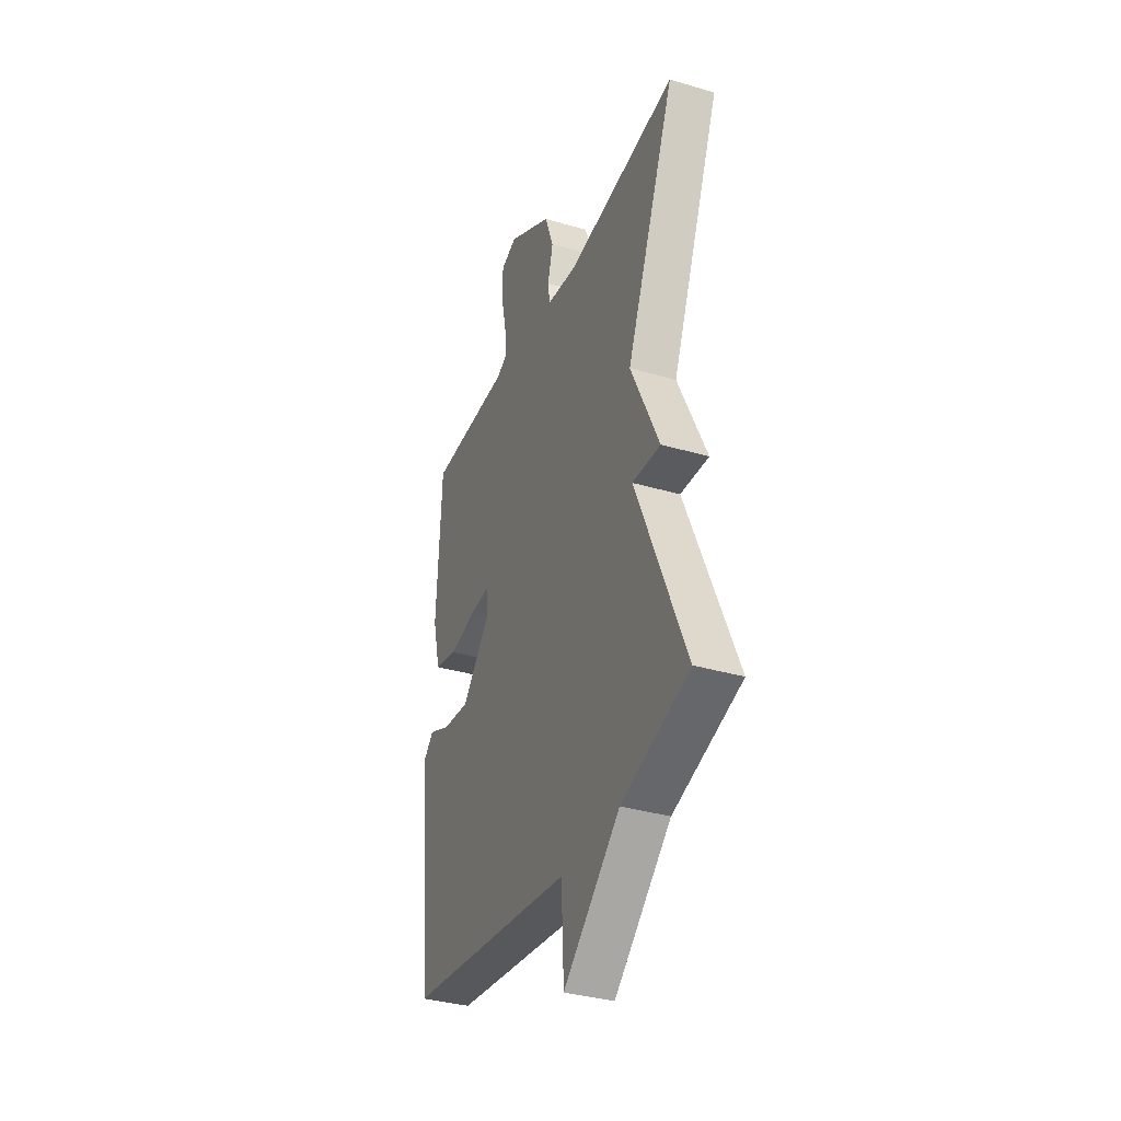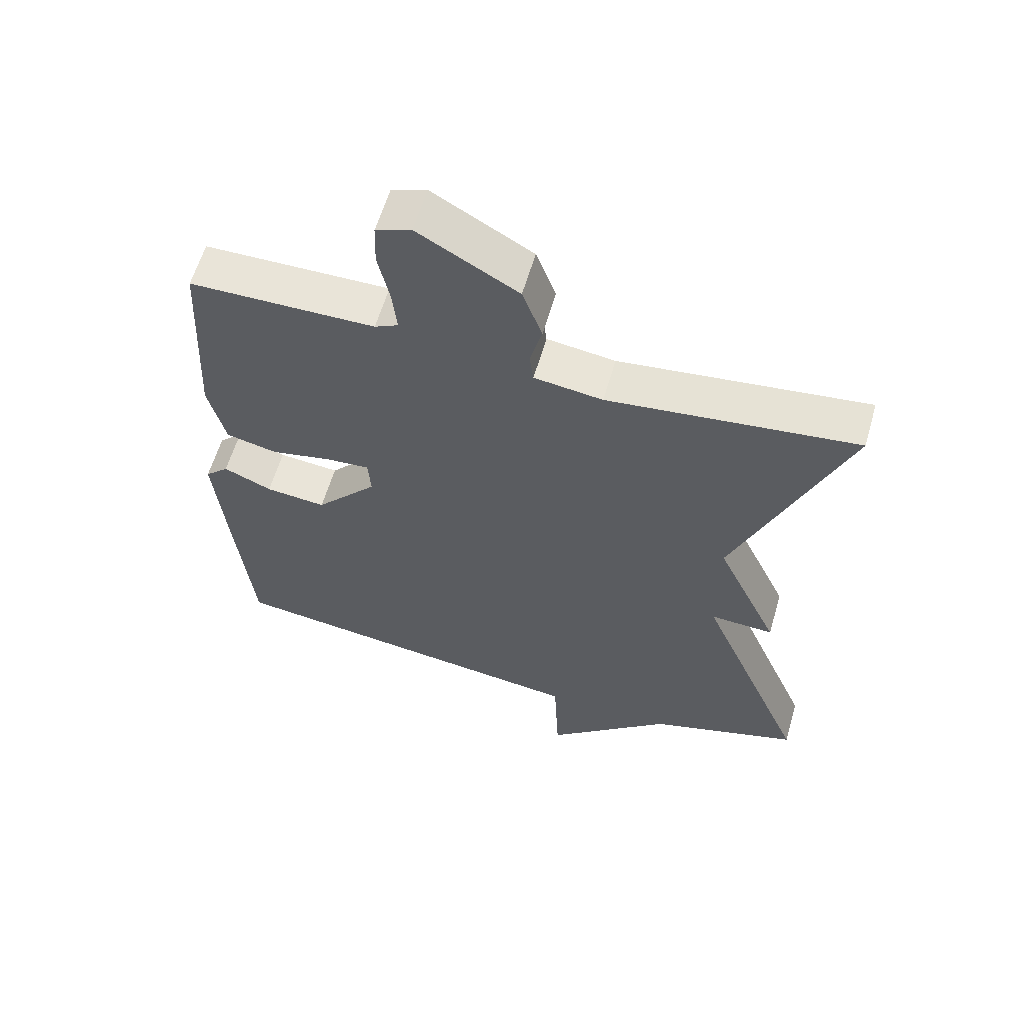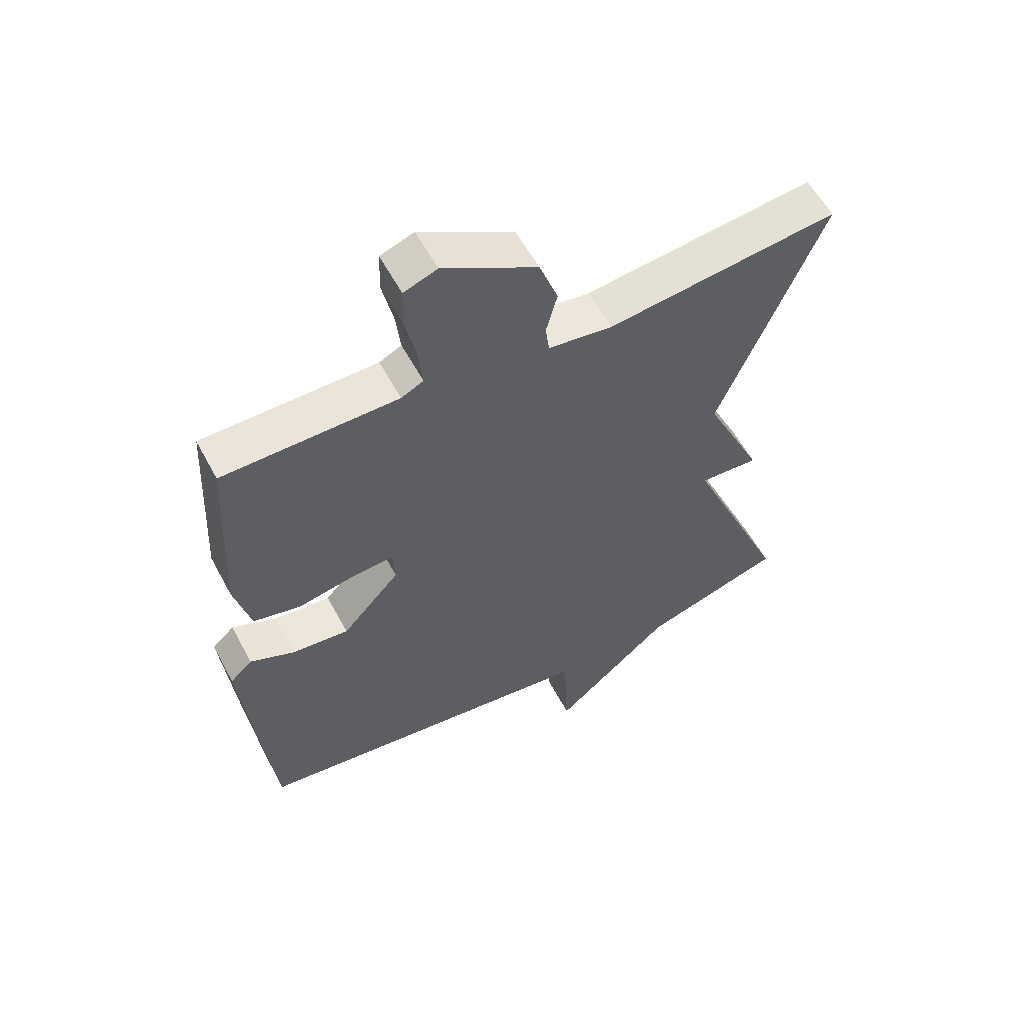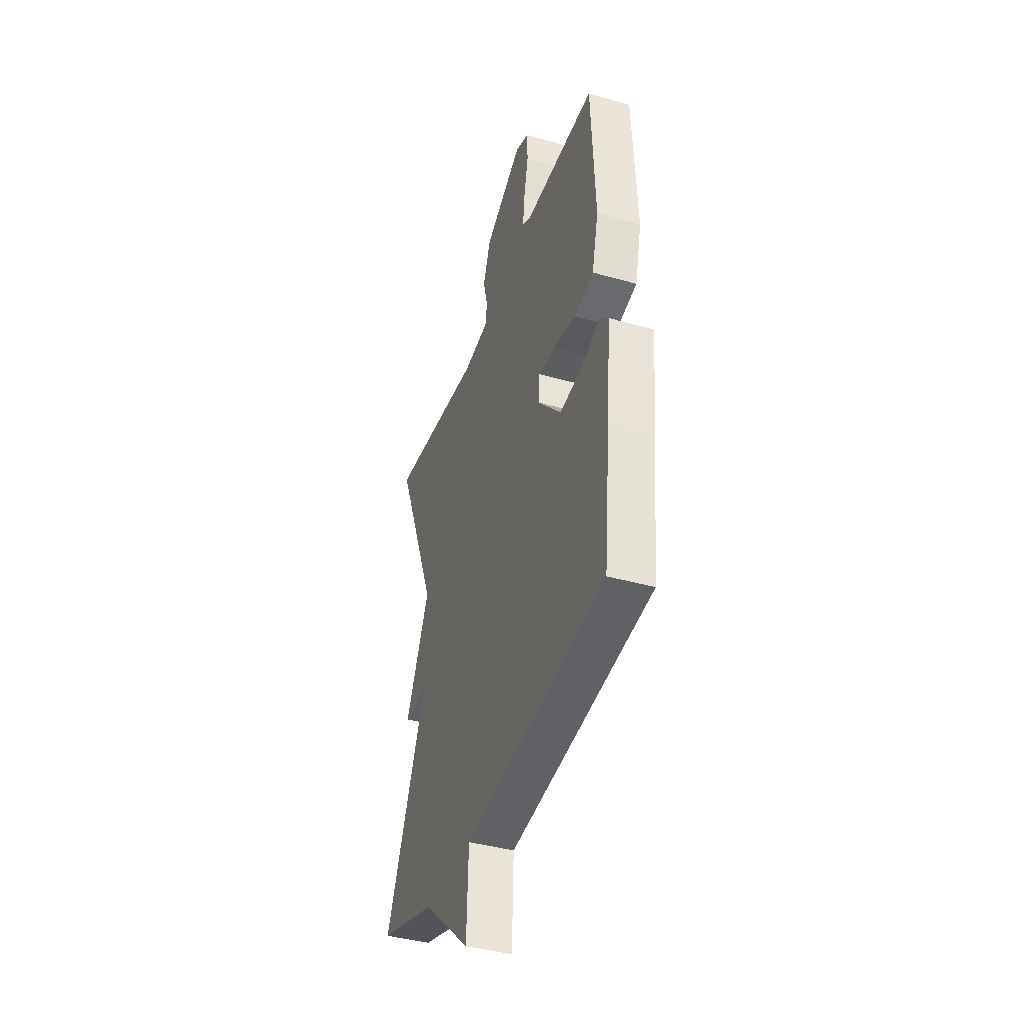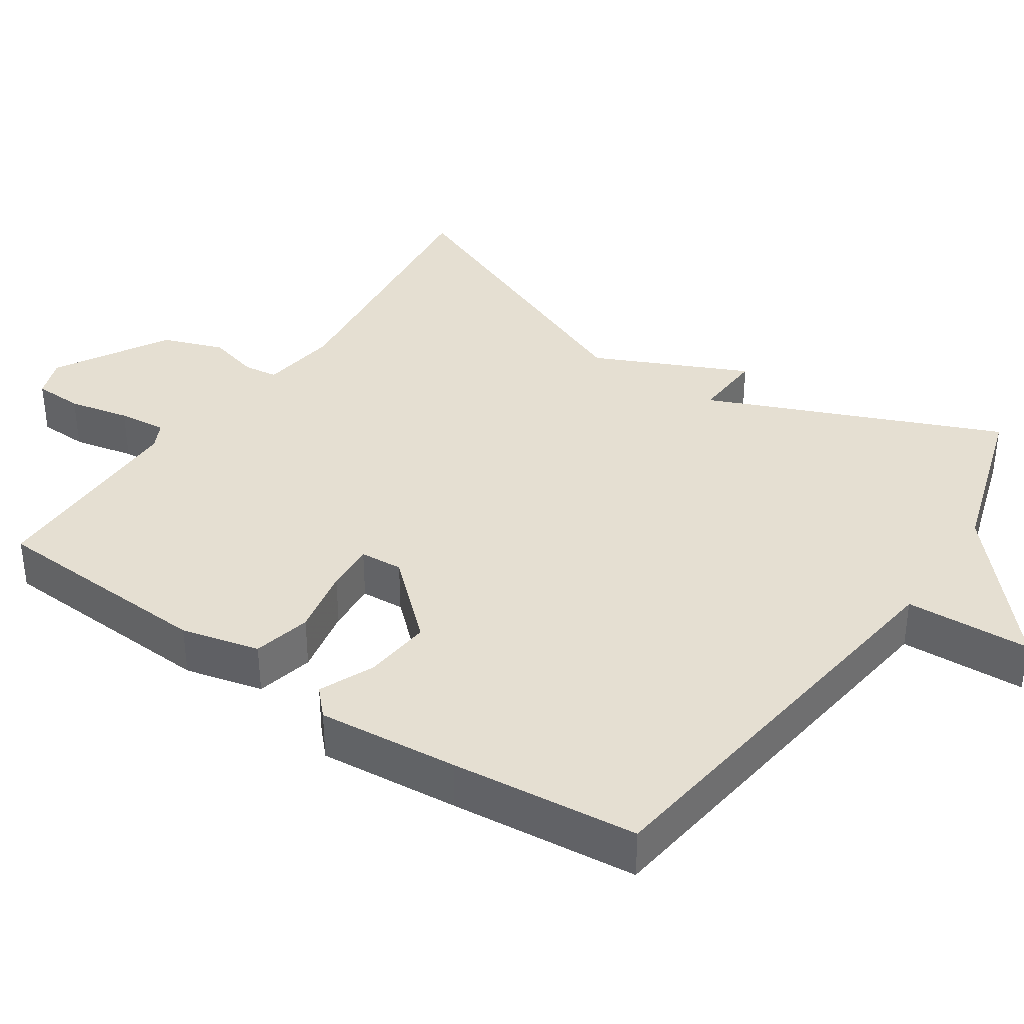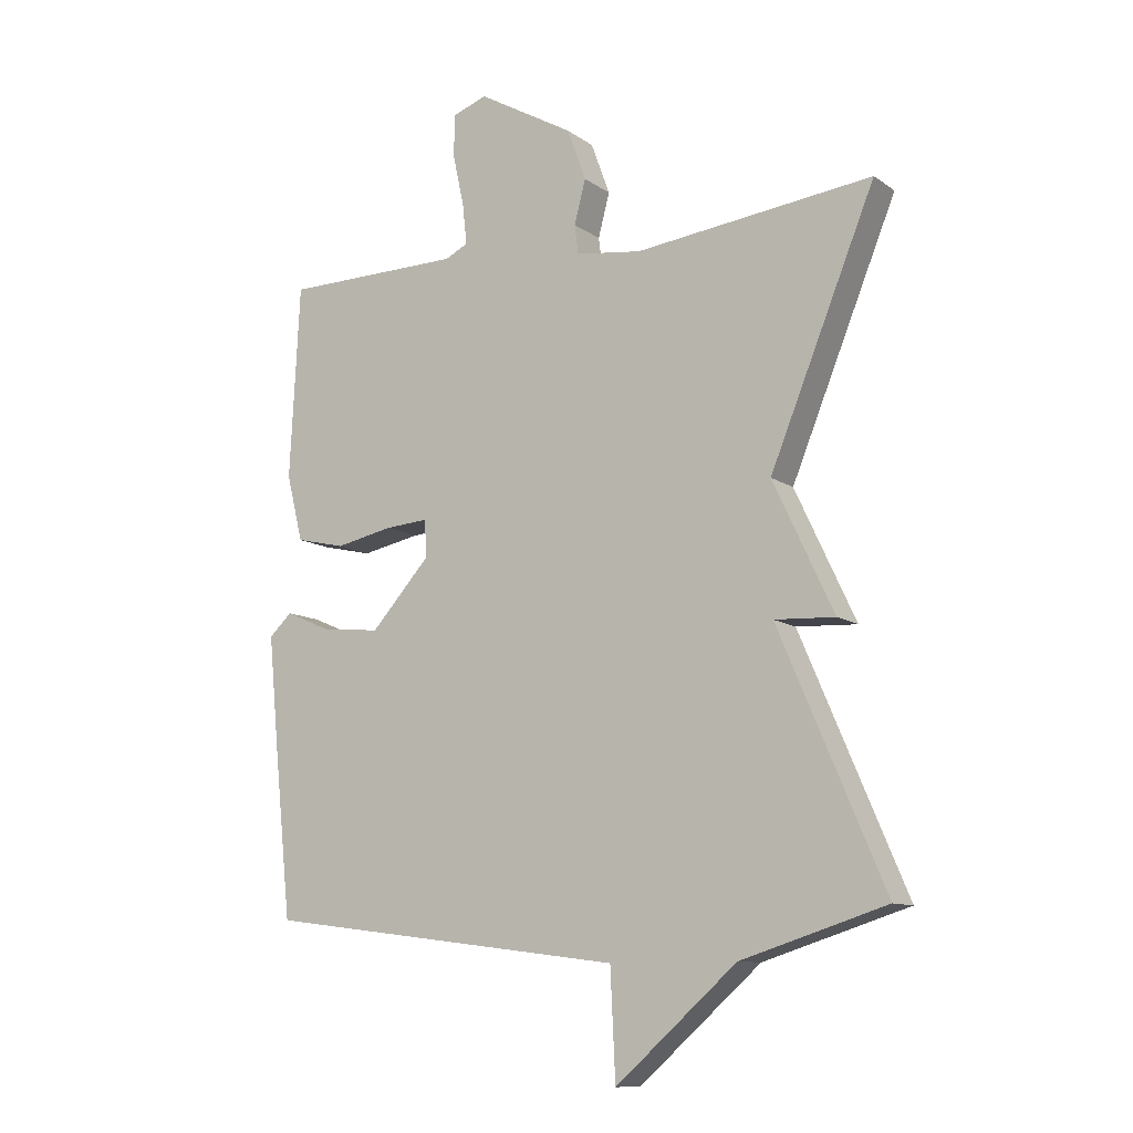
<metadata>
{"format":"obj","ext":"obj","renderer":"f3d","projection":"perspective","resolution":1024,"background":"white","views":[{"elev":-35.3,"azim":-111.3,"up":"+Z"},{"elev":60.0,"azim":-163.9,"up":"+Z"},{"elev":57.9,"azim":152.0,"up":"+Z"},{"elev":-40.5,"azim":70.8,"up":"+Z"},{"elev":37.4,"azim":124.2,"up":"+Y"},{"elev":-10.8,"azim":-148.4,"up":"+Z"}]}
</metadata>
<code>
v 0.5 0.07 -0.5
v -0.071 0.07 -0.572
v -0.079 0.07 -0.741
v -0.271 0.07 -0.572
v -0.5 0.07 -0.5
v -0.333 0.07 -0.109
v -0.429 0.07 -0.114
v -0.333 0.07 0.091
v -0.5 0.07 0.5
v -0.124 0.07 0.456
v -0.02 0.07 0.47
v -0.014 0.07 0.516
v -0.032 0.07 0.585
v -0.002 0.07 0.667
v 0.15 0.07 0.754
v 0.204 0.07 0.734
v 0.206 0.07 0.668
v 0.188 0.07 0.586
v 0.181 0.07 0.521
v 0.217 0.07 0.503
v 0.5 0.07 0.5
v 0.516 0.07 0.195
v 0.49 0.07 0.09
v 0.412 0.07 0.072
v 0.32 0.07 0.091
v 0.253 0.07 0.096
v 0.249 0.07 0.038
v 0.343 0.07 -0.066
v 0.435 0.07 -0.057
v 0.508 0.07 -0.025
v 0.544 0.07 -0.059
v 0.526 0.07 -0.249
v 0.5 0 -0.5
v -0.071 0 -0.572
v -0.079 0 -0.741
v -0.271 0 -0.572
v -0.5 0 -0.5
v -0.333 0 -0.109
v -0.429 0 -0.114
v -0.333 0 0.091
v -0.5 0 0.5
v -0.124 0 0.456
v -0.02 0 0.47
v -0.014 0 0.516
v -0.032 0 0.585
v -0.002 0 0.667
v 0.15 0 0.754
v 0.204 0 0.734
v 0.206 0 0.668
v 0.188 0 0.586
v 0.181 0 0.521
v 0.217 0 0.503
v 0.5 0 0.5
v 0.516 0 0.195
v 0.49 0 0.09
v 0.412 0 0.072
v 0.32 0 0.091
v 0.253 0 0.096
v 0.249 0 0.038
v 0.343 0 -0.066
v 0.435 0 -0.057
v 0.508 0 -0.025
v 0.544 0 -0.059
v 0.526 0 -0.249
f 32 1 2
f 31 32 2
f 30 31 2
f 29 30 2
f 28 29 2
f 27 28 2
f 26 27 2
f 23 24 25
f 22 23 25
f 21 22 25
f 20 21 25
f 19 20 25 26
f 16 17 18
f 15 16 18
f 14 15 18
f 13 14 18
f 12 13 18
f 11 12 18 19
f 8 9 10
f 8 10 11
f 7 8 11
f 6 7 11
f 19 26 2
f 11 19 2
f 6 11 2
f 5 6 2
f 4 5 2
f 2 3 4
f 34 33 64
f 34 64 63
f 34 63 62
f 34 62 61
f 34 61 60
f 34 60 59
f 34 59 58
f 57 56 55
f 57 55 54
f 57 54 53
f 57 53 52
f 58 57 52 51
f 50 49 48
f 50 48 47
f 50 47 46
f 50 46 45
f 50 45 44
f 51 50 44 43
f 42 41 40
f 43 42 40
f 43 40 39
f 43 39 38
f 34 58 51
f 34 51 43
f 34 43 38
f 34 38 37
f 34 37 36
f 36 35 34
f 1 33 34 2
f 2 34 35 3
f 3 35 36 4
f 4 36 37 5
f 5 37 38 6
f 6 38 39 7
f 7 39 40 8
f 8 40 41 9
f 9 41 42 10
f 10 42 43 11
f 11 43 44 12
f 12 44 45 13
f 13 45 46 14
f 14 46 47 15
f 15 47 48 16
f 16 48 49 17
f 17 49 50 18
f 18 50 51 19
f 19 51 52 20
f 20 52 53 21
f 21 53 54 22
f 22 54 55 23
f 23 55 56 24
f 24 56 57 25
f 25 57 58 26
f 26 58 59 27
f 27 59 60 28
f 28 60 61 29
f 29 61 62 30
f 30 62 63 31
f 31 63 64 32
f 32 64 33 1

</code>
